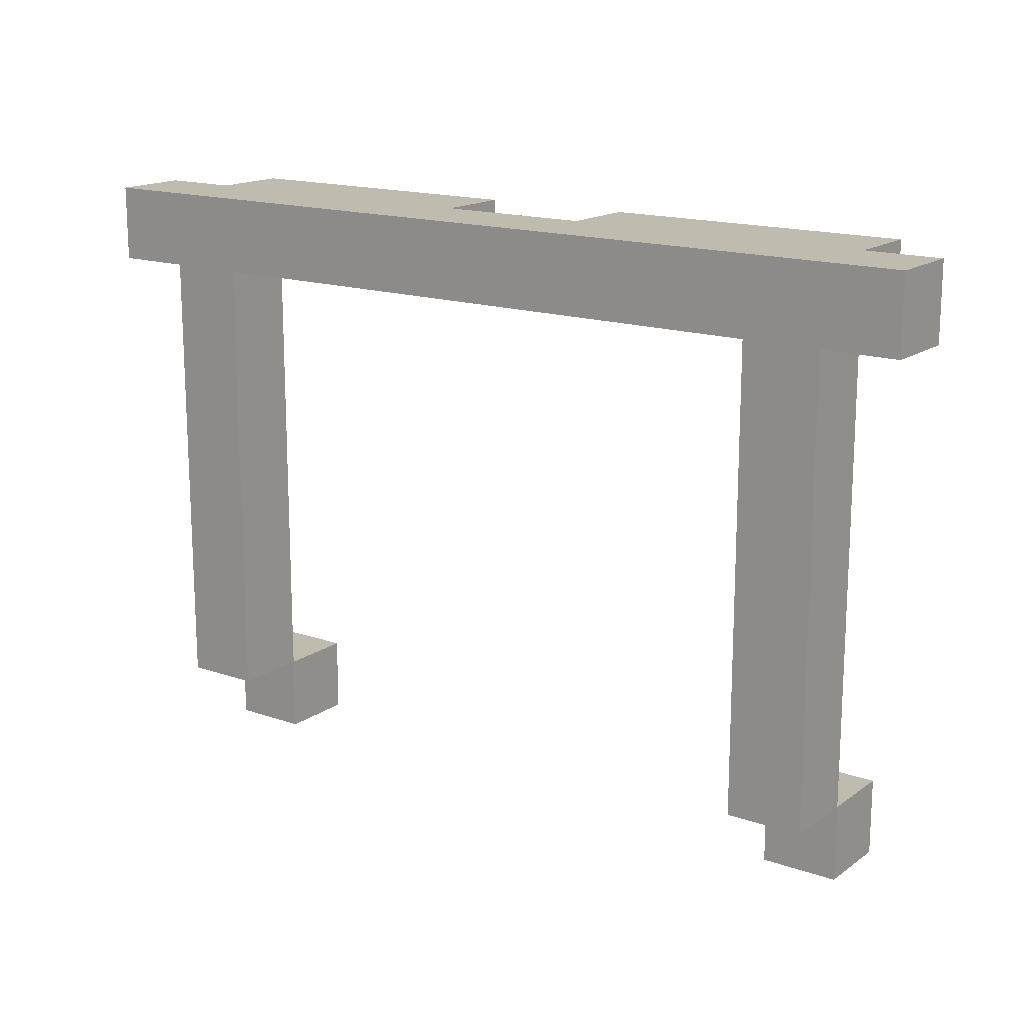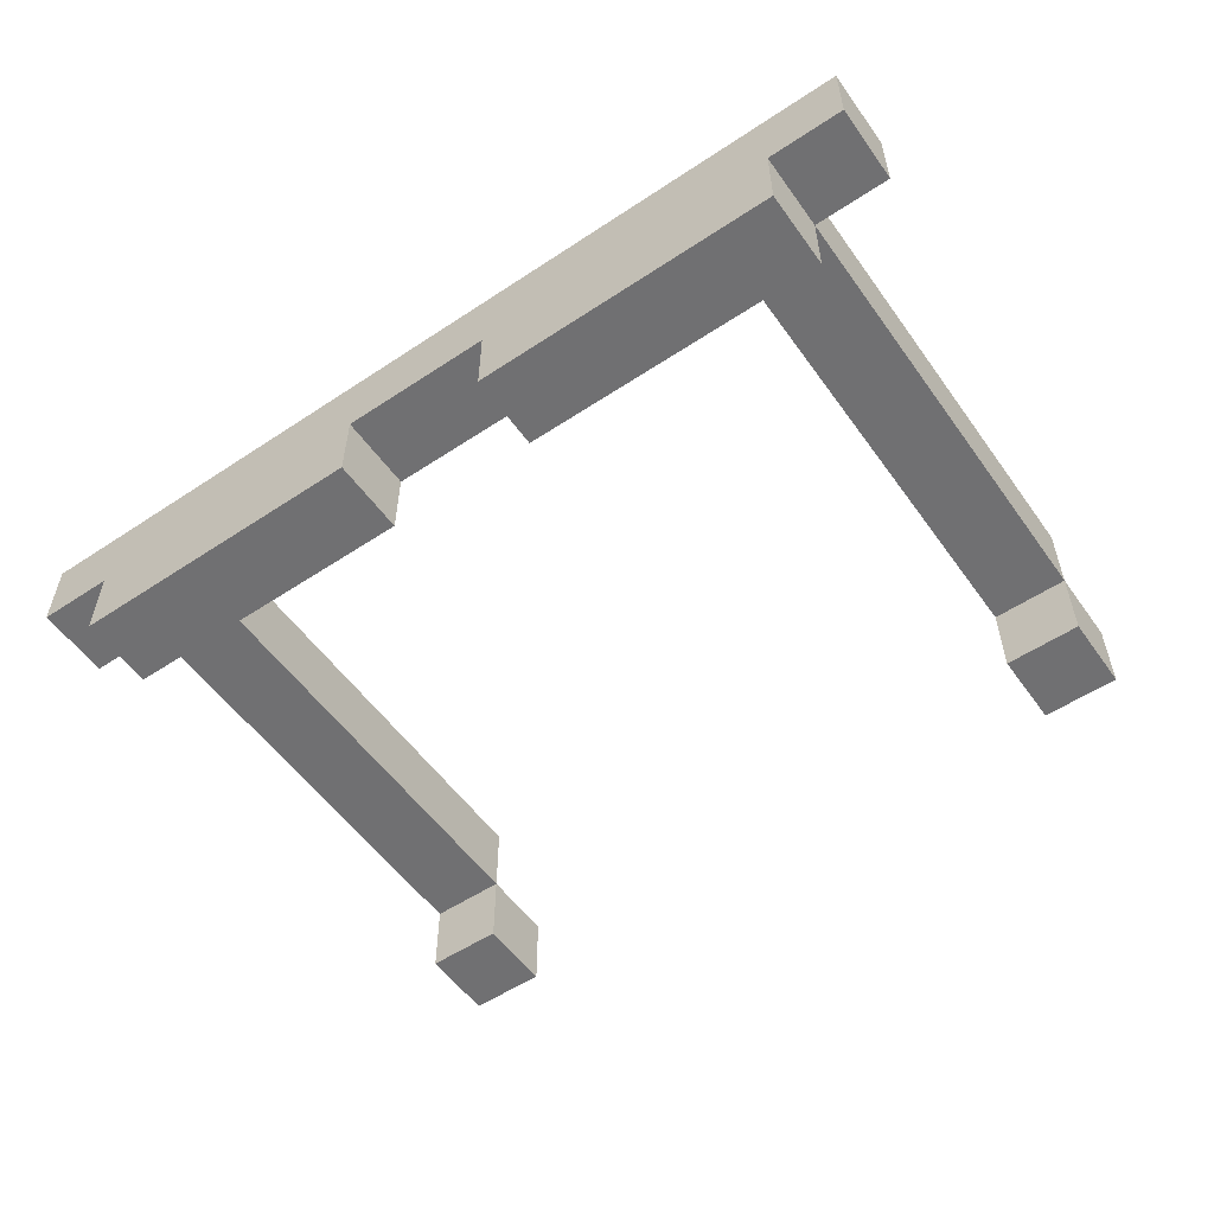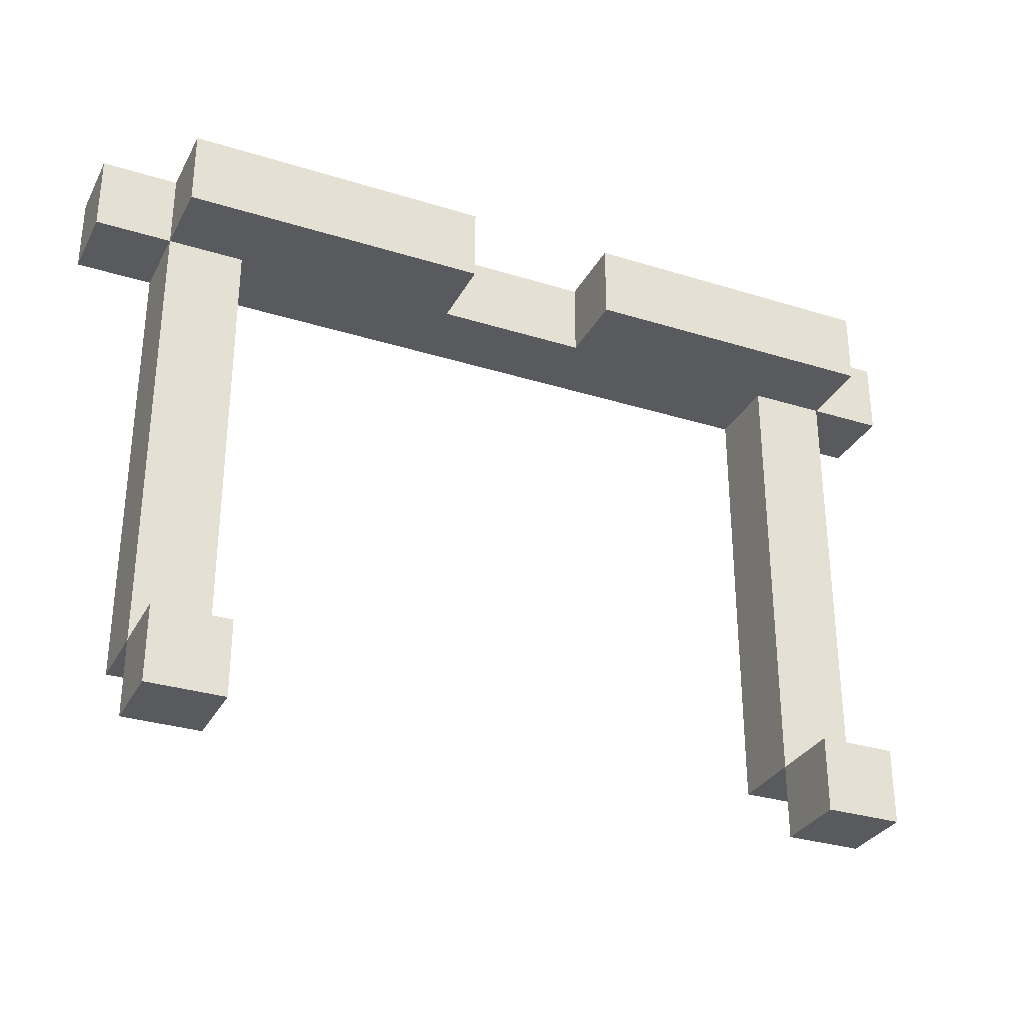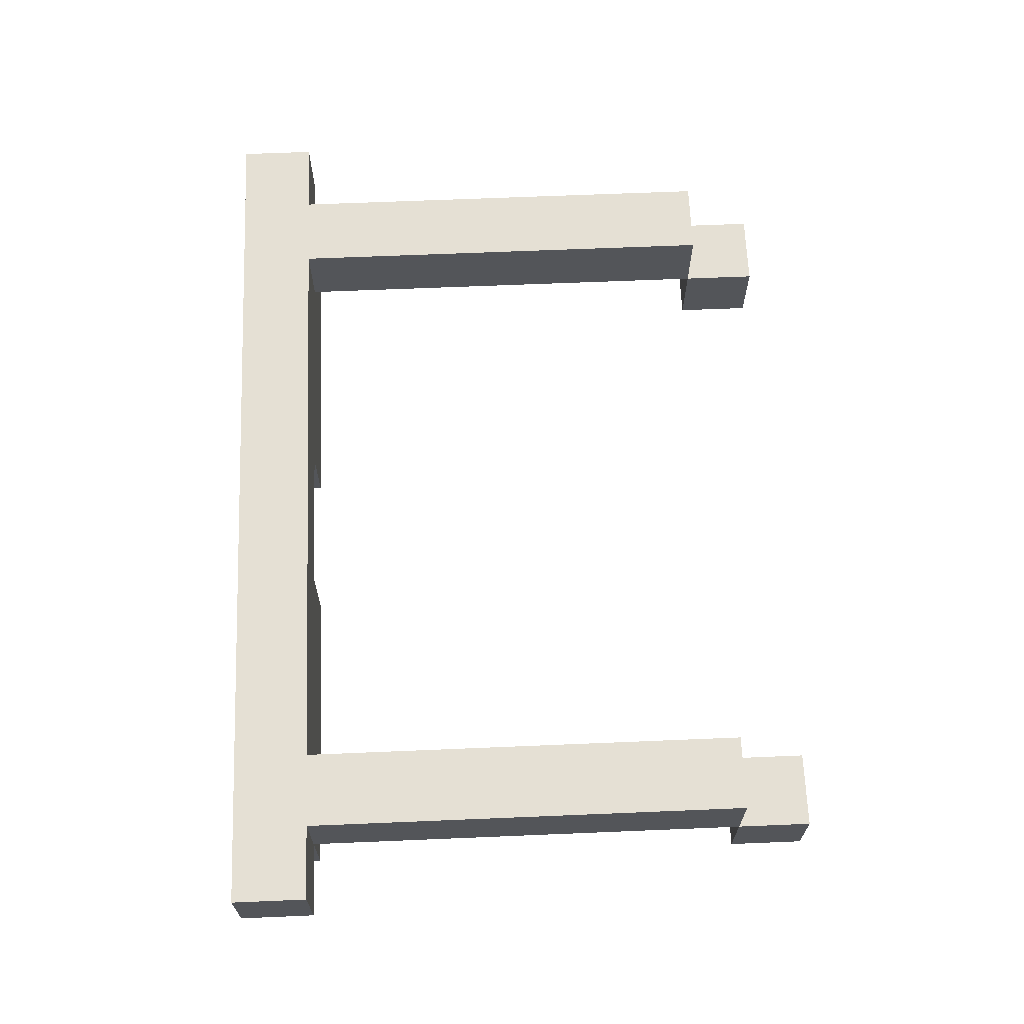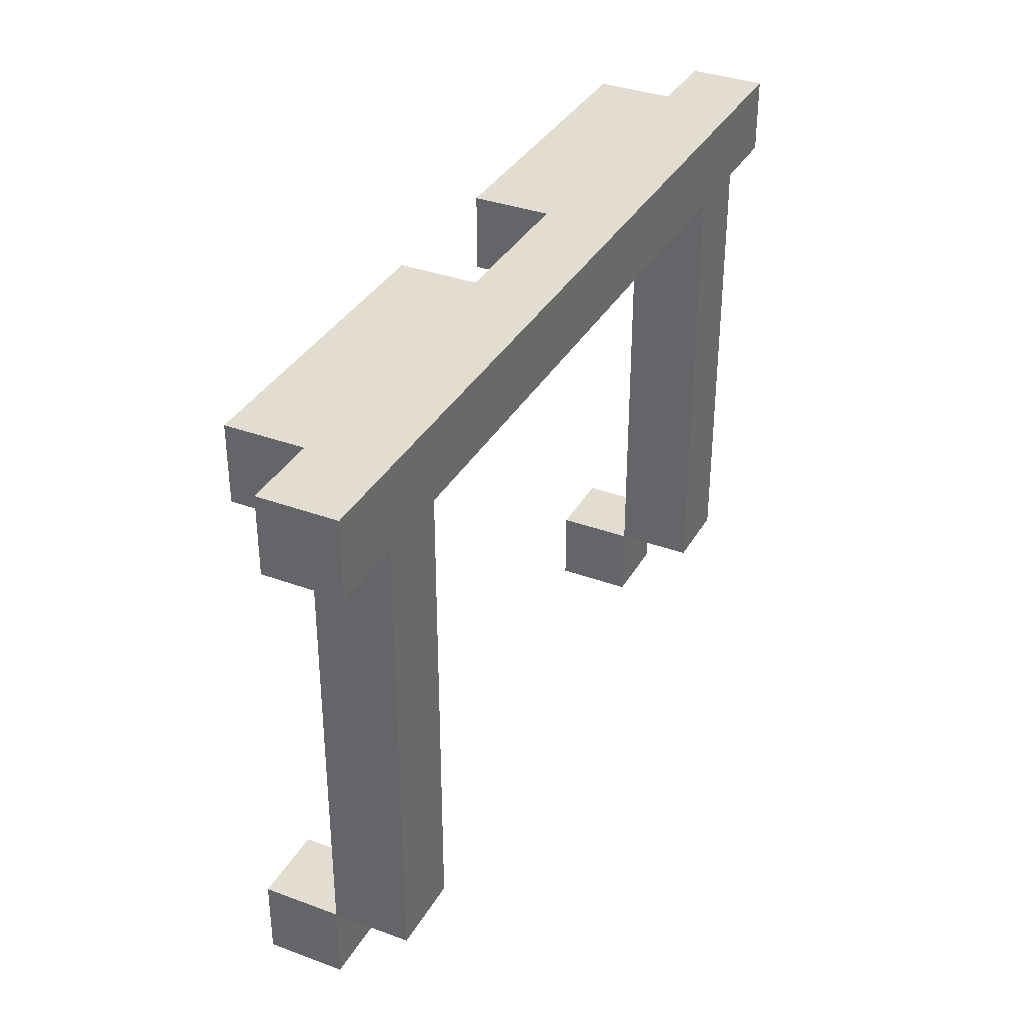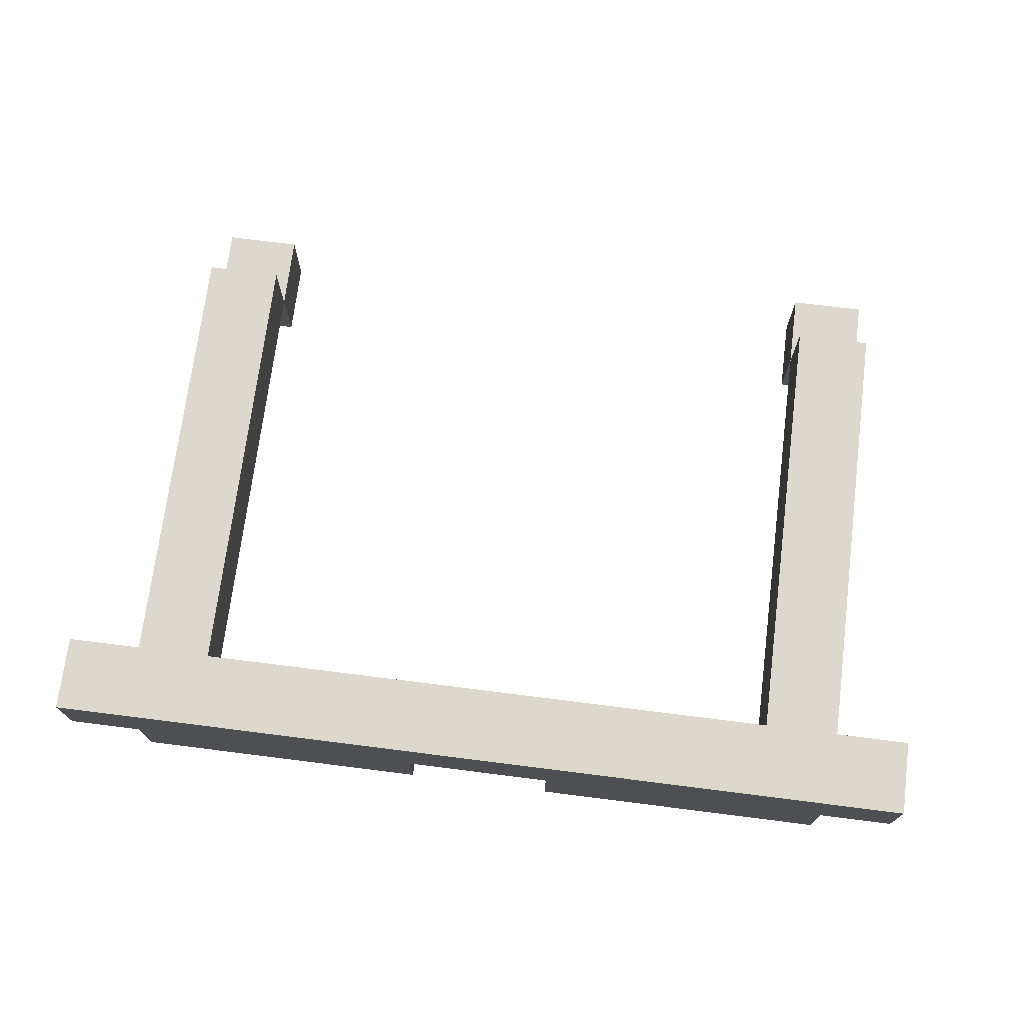
<metadata>
{"format":"obj","ext":"obj","renderer":"f3d","projection":"perspective","resolution":1024,"background":"white","views":[{"elev":16.2,"azim":-144.5,"up":"+Z"},{"elev":-55.0,"azim":35.0,"up":"+Y"},{"elev":-31.1,"azim":-24.0,"up":"+Z"},{"elev":65.8,"azim":87.6,"up":"+Y"},{"elev":35.2,"azim":116.1,"up":"+Z"},{"elev":72.4,"azim":7.2,"up":"+Y"}]}
</metadata>
<code>
o
v -0.6 0.1 0.4
v -0.6 0.1 0.3
v -0.6 0.2 0.4
v -0.6 0.2 0.3
v -0.5 0 0.4
v -0.5 0 0.3
v -0.5 0 -0.3
v -0.5 0 -0.4
v -0.5 0.1 0.4
v -0.5 0.1 0.3
v -0.5 0.1 -0.3
v -0.5 0.1 -0.4
v -0.5 0.2 0.3
v -0.5 0.2 -0.3
v 0.1 0 0.4
v 0.1 0 0.3
v 0.1 0.1 0.4
v 0.1 0.1 0.3
v 0.4 0 -0.3
v 0.4 0 -0.4
v 0.4 0.1 0.3
v 0.4 0.1 -0.3
v 0.4 0.1 -0.4
v 0.4 0.2 0.3
v 0.4 0.2 -0.3
v -0.4 0 -0.3
v -0.4 0 -0.4
v -0.4 0.1 0.3
v -0.4 0.1 -0.3
v -0.4 0.1 -0.4
v -0.4 0.2 0.3
v -0.4 0.2 -0.3
v -0.1 0 0.4
v -0.1 0 0.3
v -0.1 0.1 0.4
v -0.1 0.1 0.3
v 0.5 0 0.4
v 0.5 0 0.3
v 0.5 0 -0.3
v 0.5 0 -0.4
v 0.5 0.1 0.4
v 0.5 0.1 0.3
v 0.5 0.1 -0.3
v 0.5 0.1 -0.4
v 0.5 0.2 0.3
v 0.5 0.2 -0.3
v 0.6 0.1 0.4
v 0.6 0.1 0.3
v 0.6 0.2 0.4
v 0.6 0.2 0.3
v -0.6 0.1 0.4
v -0.6 0.2 0.4
v -0.5 0 0.4
v -0.5 0.1 0.4
v -0.4 0.1 0.4
v -0.4 0.2 0.4
v -0.3 0 0.4
v -0.3 0.1 0.4
v -0.3 0.2 0.4
v -0.2 0 0.4
v -0.2 0.1 0.4
v -0.1 0 0.4
v -0.1 0.1 0.4
v 0.1 0 0.4
v 0.1 0.1 0.4
v 0.2 0.1 0.4
v 0.2 0.2 0.4
v 0.3 0 0.4
v 0.3 0.1 0.4
v 0.3 0.2 0.4
v 0.4 0 0.4
v 0.4 0.1 0.4
v 0.5 0 0.4
v 0.5 0.1 0.4
v 0.6 0.1 0.4
v 0.6 0.2 0.4
v -0.5 0 -0.3
v -0.5 0.1 -0.3
v -0.4 0 -0.3
v -0.4 0.1 -0.3
v 0.4 0 -0.3
v 0.4 0.1 -0.3
v 0.5 0 -0.3
v 0.5 0.1 -0.3
v -0.6 0.1 0.3
v -0.6 0.2 0.3
v -0.5 0 0.3
v -0.5 0.1 0.3
v -0.5 0.2 0.3
v -0.4 0.1 0.3
v -0.4 0.2 0.3
v -0.3 0 0.3
v -0.3 0.1 0.3
v -0.3 0.2 0.3
v -0.2 0 0.3
v -0.2 0.1 0.3
v -0.1 0 0.3
v -0.1 0.1 0.3
v 0.1 0 0.3
v 0.1 0.1 0.3
v 0.2 0.1 0.3
v 0.2 0.2 0.3
v 0.3 0 0.3
v 0.3 0.1 0.3
v 0.3 0.2 0.3
v 0.4 0 0.3
v 0.4 0.1 0.3
v 0.4 0.2 0.3
v 0.5 0 0.3
v 0.5 0.1 0.3
v 0.5 0.2 0.3
v 0.6 0.1 0.3
v 0.6 0.2 0.3
v -0.5 0.1 -0.3
v -0.5 0.2 -0.3
v -0.4 0.1 -0.3
v -0.4 0.2 -0.3
v 0.4 0.1 -0.3
v 0.4 0.2 -0.3
v 0.5 0.1 -0.3
v 0.5 0.2 -0.3
v -0.5 0 -0.4
v -0.5 0.1 -0.4
v -0.4 0 -0.4
v -0.4 0.1 -0.4
v 0.4 0 -0.4
v 0.4 0.1 -0.4
v 0.5 0 -0.4
v 0.5 0.1 -0.4
v -0.5 0 0.4
v -0.3 0 0.4
v -0.2 0 0.4
v -0.1 0 0.4
v 0.1 0 0.4
v 0.3 0 0.4
v 0.4 0 0.4
v 0.5 0 0.4
v -0.5 0 0.3
v -0.3 0 0.3
v -0.2 0 0.3
v -0.1 0 0.3
v 0.1 0 0.3
v 0.3 0 0.3
v 0.4 0 0.3
v 0.5 0 0.3
v -0.5 0 -0.3
v -0.4 0 -0.3
v 0.4 0 -0.3
v 0.5 0 -0.3
v -0.5 0 -0.4
v -0.4 0 -0.4
v 0.4 0 -0.4
v 0.5 0 -0.4
v -0.6 0.1 0.4
v -0.5 0.1 0.4
v -0.1 0.1 0.4
v 0.1 0.1 0.4
v 0.5 0.1 0.4
v 0.6 0.1 0.4
v -0.6 0.1 0.3
v -0.5 0.1 0.3
v -0.4 0.1 0.3
v -0.1 0.1 0.3
v 0.1 0.1 0.3
v 0.4 0.1 0.3
v 0.5 0.1 0.3
v 0.6 0.1 0.3
v -0.5 0.1 -0.3
v -0.4 0.1 -0.3
v 0.4 0.1 -0.3
v 0.5 0.1 -0.3
v -0.5 0.1 -0.3
v -0.4 0.1 -0.3
v 0.4 0.1 -0.3
v 0.5 0.1 -0.3
v -0.5 0.1 -0.4
v -0.4 0.1 -0.4
v 0.4 0.1 -0.4
v 0.5 0.1 -0.4
v -0.6 0.2 0.4
v -0.4 0.2 0.4
v -0.3 0.2 0.4
v 0.2 0.2 0.4
v 0.3 0.2 0.4
v 0.6 0.2 0.4
v -0.6 0.2 0.3
v -0.5 0.2 0.3
v -0.4 0.2 0.3
v -0.3 0.2 0.3
v 0.2 0.2 0.3
v 0.3 0.2 0.3
v 0.4 0.2 0.3
v 0.5 0.2 0.3
v 0.6 0.2 0.3
v -0.5 0.2 -0.3
v -0.4 0.2 -0.3
v 0.4 0.2 -0.3
v 0.5 0.2 -0.3
f 3 2 1
f 4 2 3
f 9 6 5
f 10 6 9
f 11 8 7
f 12 8 11
f 13 11 10
f 14 11 13
f 17 16 15
f 18 16 17
f 22 20 19
f 23 20 22
f 24 22 21
f 25 22 24
f 26 27 29
f 29 27 30
f 28 29 31
f 31 29 32
f 33 34 35
f 35 34 36
f 37 38 41
f 41 38 42
f 39 40 43
f 43 40 44
f 42 43 45
f 45 43 46
f 47 48 49
f 49 48 50
f 54 52 51
f 55 52 54
f 55 54 53
f 56 52 55
f 57 55 53
f 58 56 55
f 58 55 57
f 59 56 58
f 60 58 57
f 61 59 58
f 61 58 60
f 62 61 60
f 63 59 61
f 63 61 62
f 65 59 63
f 66 59 65
f 66 65 64
f 67 59 66
f 68 66 64
f 69 67 66
f 69 66 68
f 70 67 69
f 71 69 68
f 72 70 69
f 72 69 71
f 73 72 71
f 74 70 72
f 74 72 73
f 75 70 74
f 76 70 75
f 79 78 77
f 80 78 79
f 83 82 81
f 84 82 83
f 85 86 88
f 88 86 89
f 87 88 90
f 87 90 92
f 90 91 93
f 92 90 93
f 93 91 94
f 92 93 95
f 93 94 96
f 95 93 96
f 95 96 97
f 96 94 98
f 97 96 98
f 98 94 100
f 100 94 101
f 99 100 101
f 101 94 102
f 99 101 103
f 101 102 104
f 103 101 104
f 104 102 105
f 103 104 106
f 104 105 107
f 106 104 107
f 107 105 108
f 106 107 109
f 109 107 110
f 110 111 112
f 112 111 113
f 114 115 116
f 116 115 117
f 118 119 120
f 120 119 121
f 122 123 124
f 124 123 125
f 126 127 128
f 128 127 129
f 138 131 130
f 139 132 131
f 139 131 138
f 140 133 132
f 140 132 139
f 141 133 140
f 142 135 134
f 143 136 135
f 143 135 142
f 144 137 136
f 144 136 143
f 145 137 144
f 150 147 146
f 151 147 150
f 152 149 148
f 153 149 152
f 160 155 154
f 161 155 160
f 163 157 156
f 164 157 163
f 166 159 158
f 167 159 166
f 168 162 161
f 169 162 168
f 170 166 165
f 171 166 170
f 172 173 176
f 176 173 177
f 174 175 178
f 178 175 179
f 180 181 186
f 186 181 187
f 181 182 188
f 187 181 188
f 182 183 189
f 188 182 189
f 183 184 190
f 189 183 190
f 184 185 191
f 190 184 191
f 191 185 192
f 192 185 193
f 193 185 194
f 187 188 195
f 195 188 196
f 192 193 197
f 197 193 198

</code>
